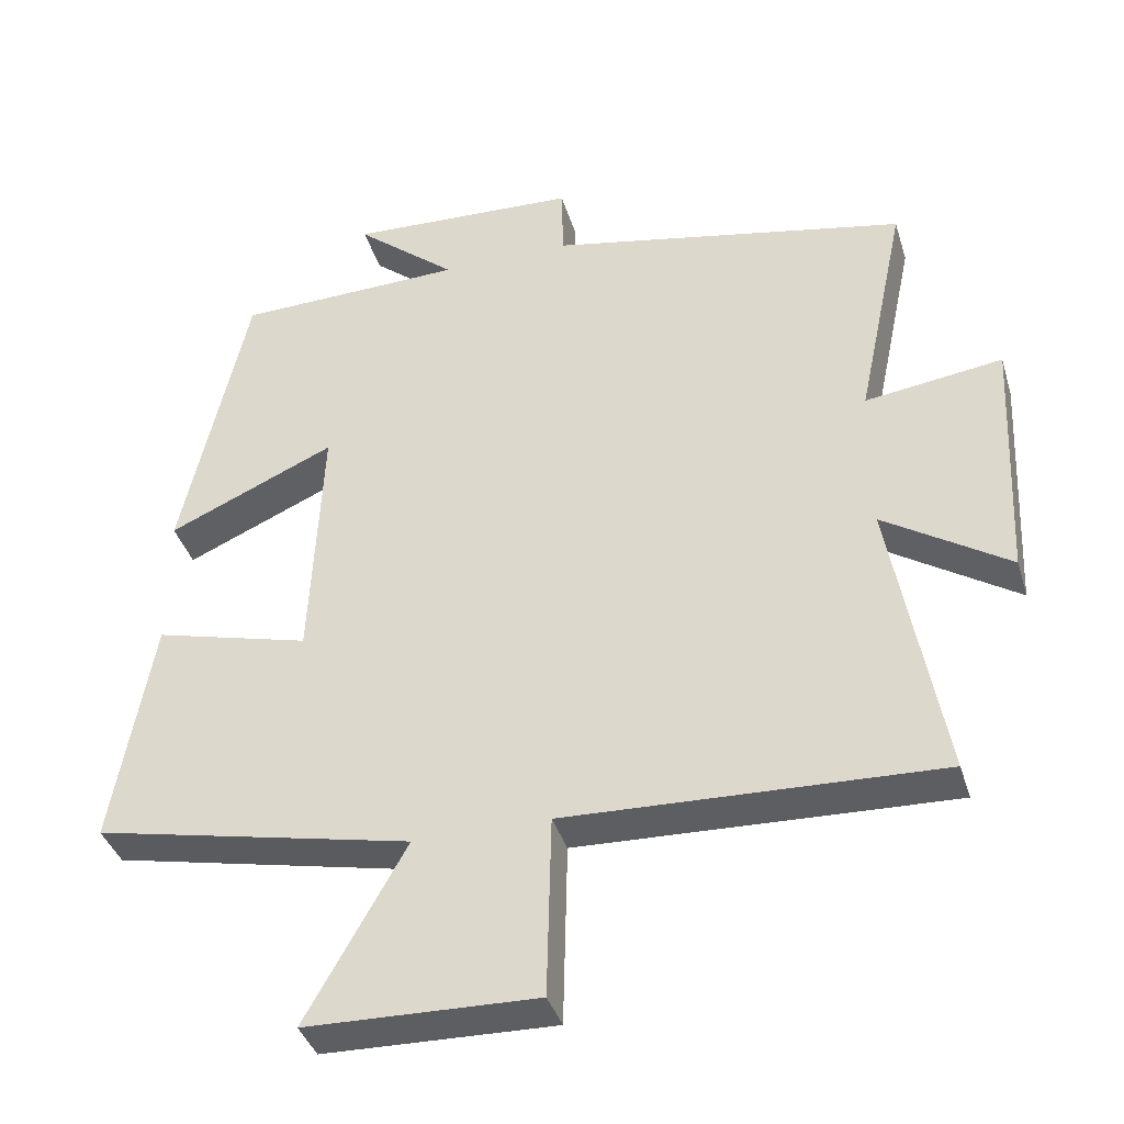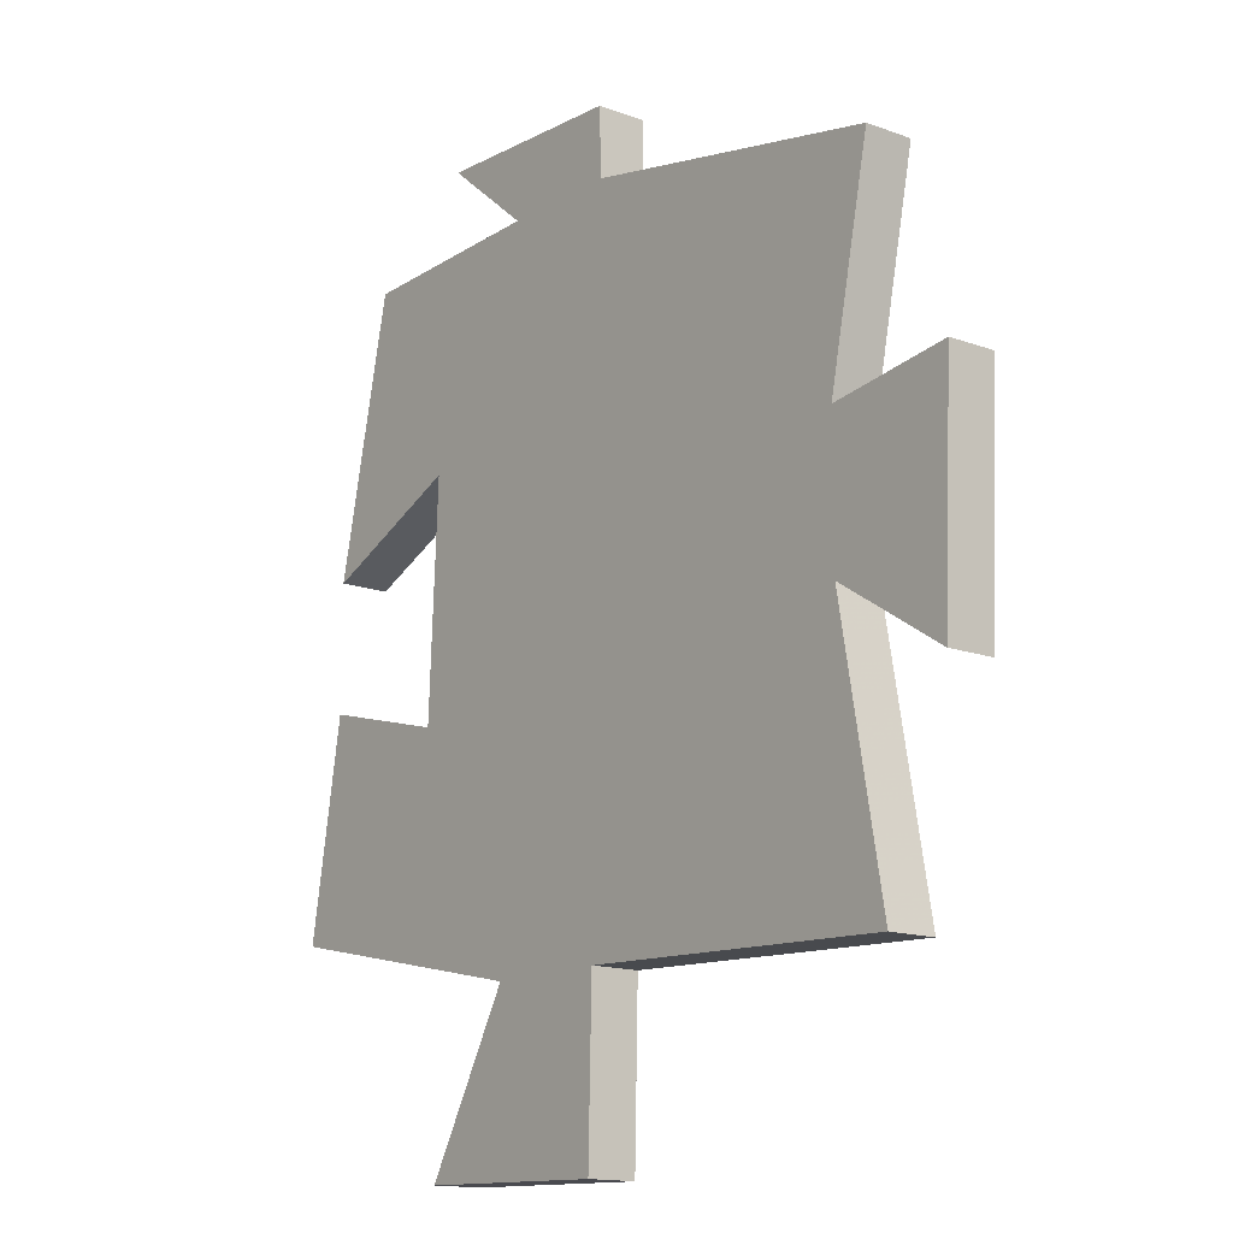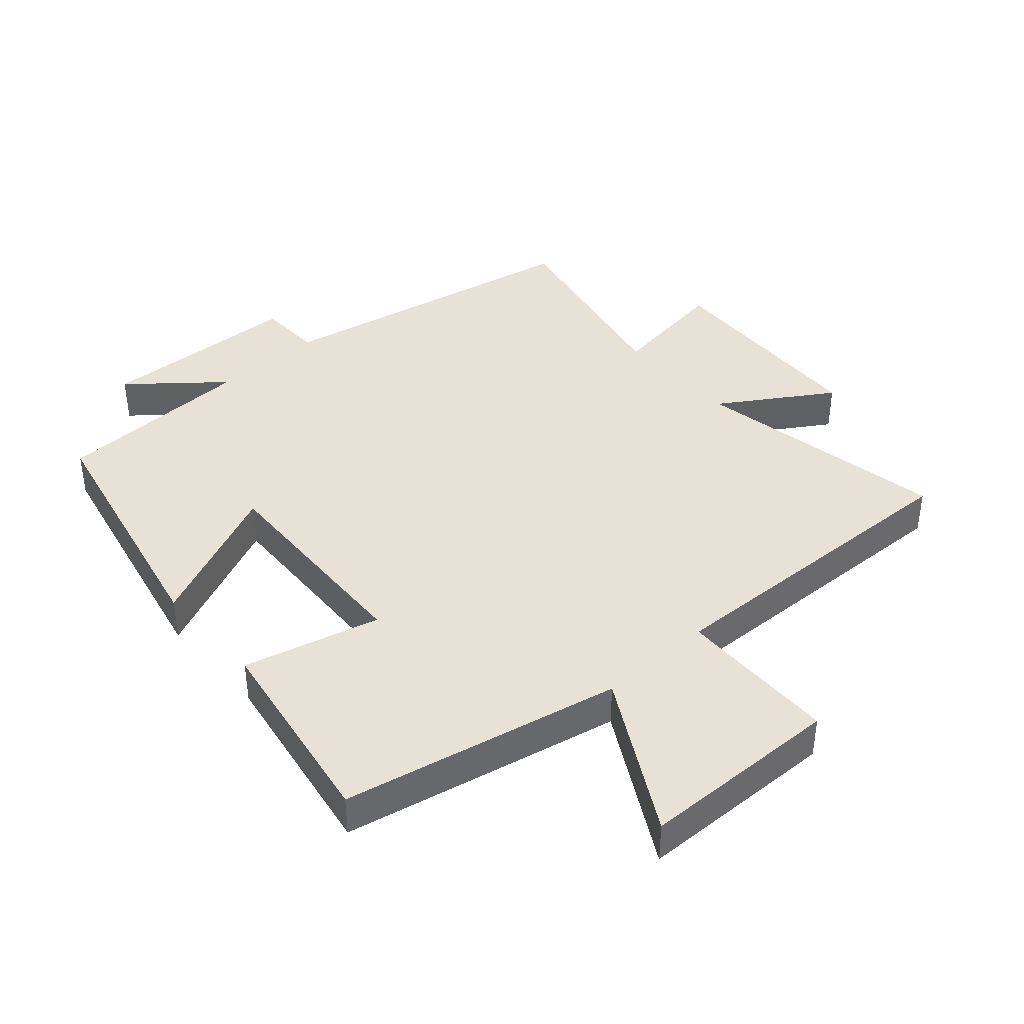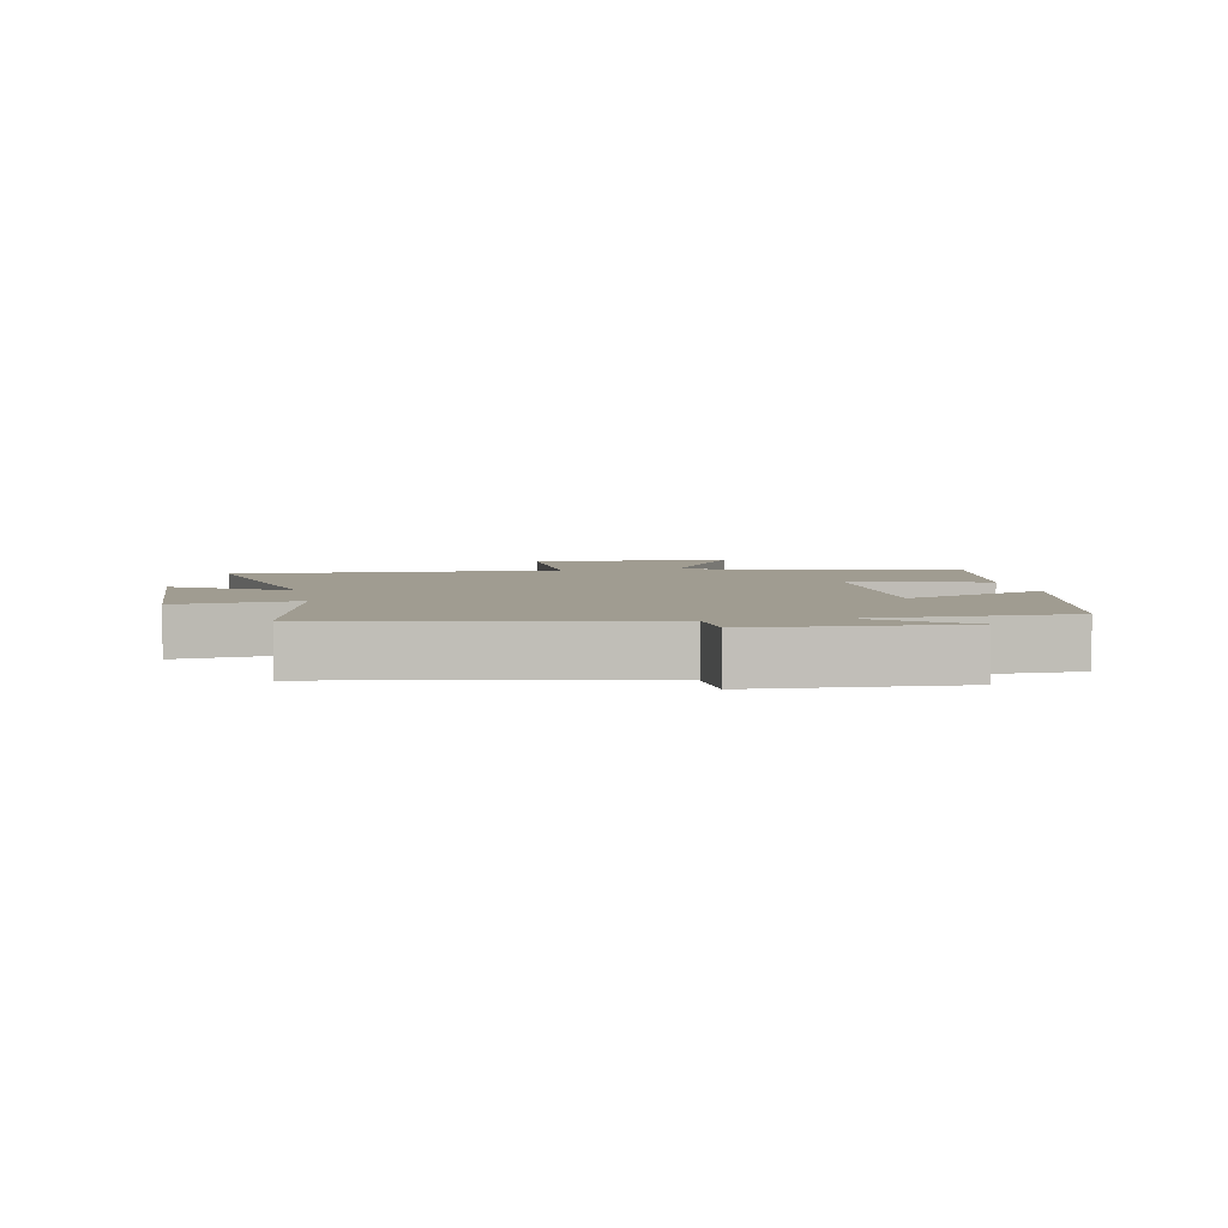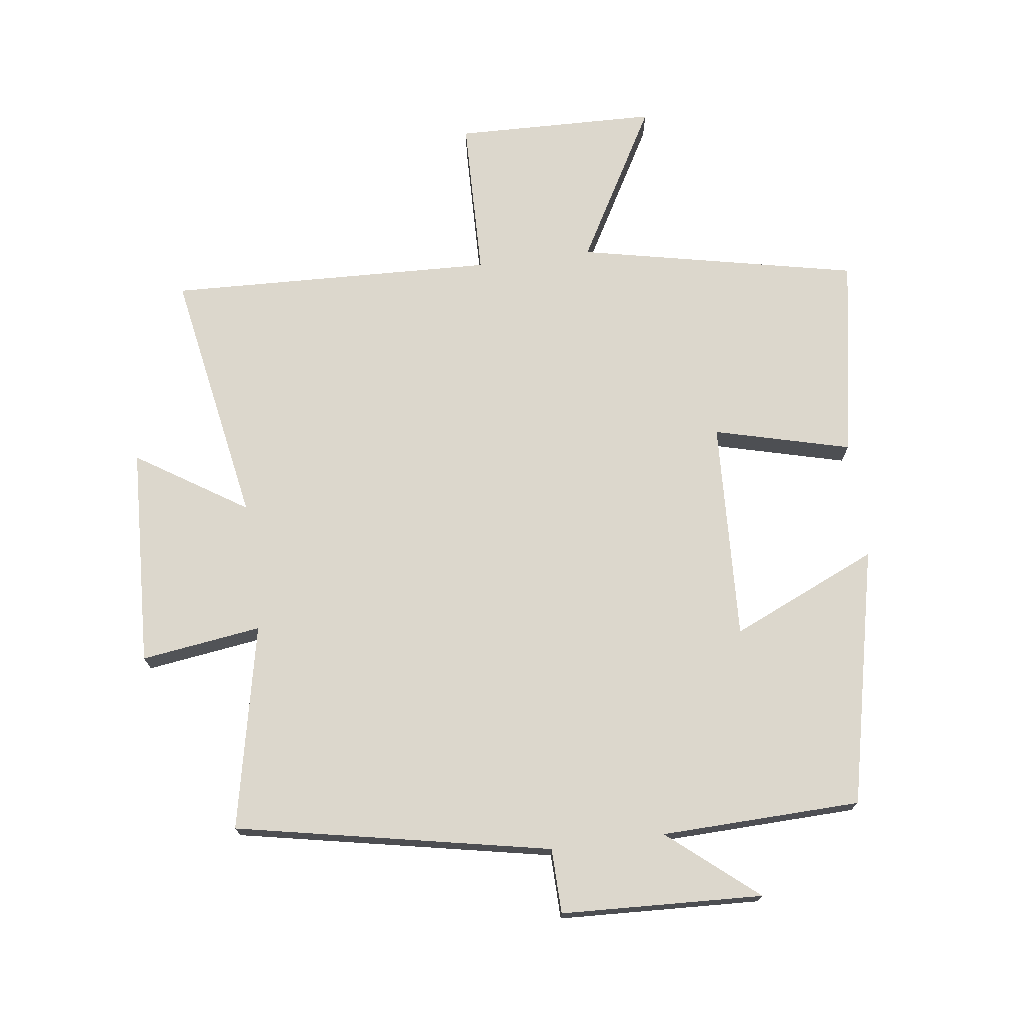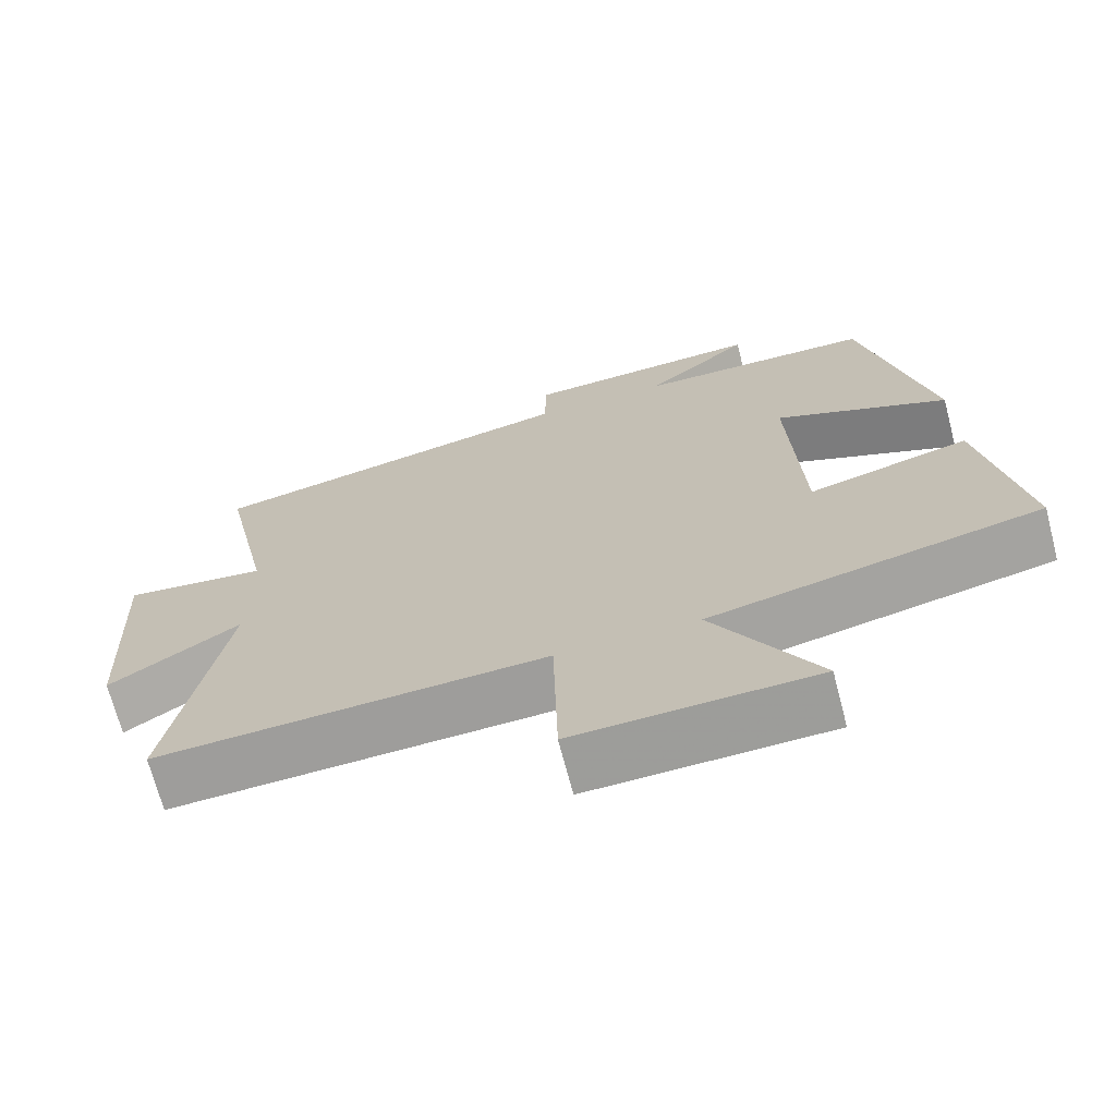
<metadata>
{"format":"obj","ext":"obj","renderer":"f3d","projection":"perspective","resolution":1024,"background":"white","views":[{"elev":-38.6,"azim":-163.6,"up":"+Z"},{"elev":-14.7,"azim":-128.3,"up":"+Z"},{"elev":40.4,"azim":138.2,"up":"+Y"},{"elev":4.4,"azim":-11.4,"up":"+Y"},{"elev":72.9,"azim":-7.5,"up":"+Y"},{"elev":-69.8,"azim":14.6,"up":"+Z"}]}
</metadata>
<code>
v 0.411 0.07 0.491
v 0.5 0.07 0.091
v 0.272 0.07 0.192
v 0.288 0.07 -0.15
v 0.5 0.07 -0.095
v 0.555 0.07 -0.408
v 0.121 0.07 -0.5
v 0.257 0.07 -0.741
v -0.057 0.07 -0.749
v -0.063 0.07 -0.5
v -0.571 0.07 -0.519
v -0.5 0.07 -0.121
v -0.671 0.07 -0.231
v -0.687 0.07 0.111
v -0.5 0.07 0.085
v -0.567 0.07 0.403
v -0.078 0.07 0.5
v -0.076 0.07 0.601
v 0.238 0.07 0.615
v 0.1 0.07 0.5
v 0.411 0 0.491
v 0.5 0 0.091
v 0.272 0 0.192
v 0.288 0 -0.15
v 0.5 0 -0.095
v 0.555 0 -0.408
v 0.121 0 -0.5
v 0.257 0 -0.741
v -0.057 0 -0.749
v -0.063 0 -0.5
v -0.571 0 -0.519
v -0.5 0 -0.121
v -0.671 0 -0.231
v -0.687 0 0.111
v -0.5 0 0.085
v -0.567 0 0.403
v -0.078 0 0.5
v -0.076 0 0.601
v 0.238 0 0.615
v 0.1 0 0.5
f 17 18 19 20
f 15 16 17 20
f 15 20 1
f 12 13 14 15
f 12 15 1
f 10 11 12 1
f 7 8 9 10
f 4 5 6 7
f 3 4 7 10
f 1 2 3
f 1 3 10
f 40 39 38 37
f 40 37 36 35
f 21 40 35
f 35 34 33 32
f 21 35 32
f 21 32 31 30
f 30 29 28 27
f 27 26 25 24
f 30 27 24 23
f 23 22 21
f 30 23 21
f 1 21 22 2
f 2 22 23 3
f 3 23 24 4
f 4 24 25 5
f 5 25 26 6
f 6 26 27 7
f 7 27 28 8
f 8 28 29 9
f 9 29 30 10
f 10 30 31 11
f 11 31 32 12
f 12 32 33 13
f 13 33 34 14
f 14 34 35 15
f 15 35 36 16
f 16 36 37 17
f 17 37 38 18
f 18 38 39 19
f 19 39 40 20
f 20 40 21 1

</code>
